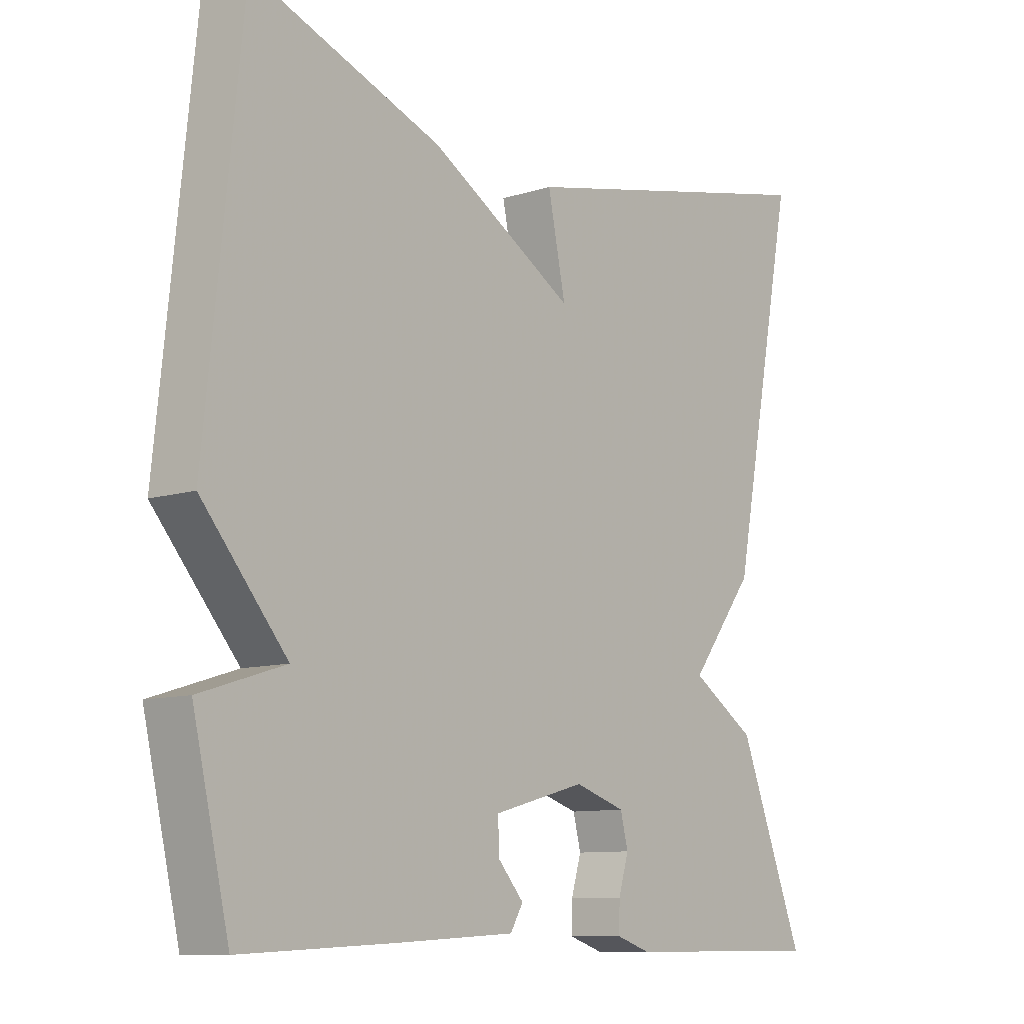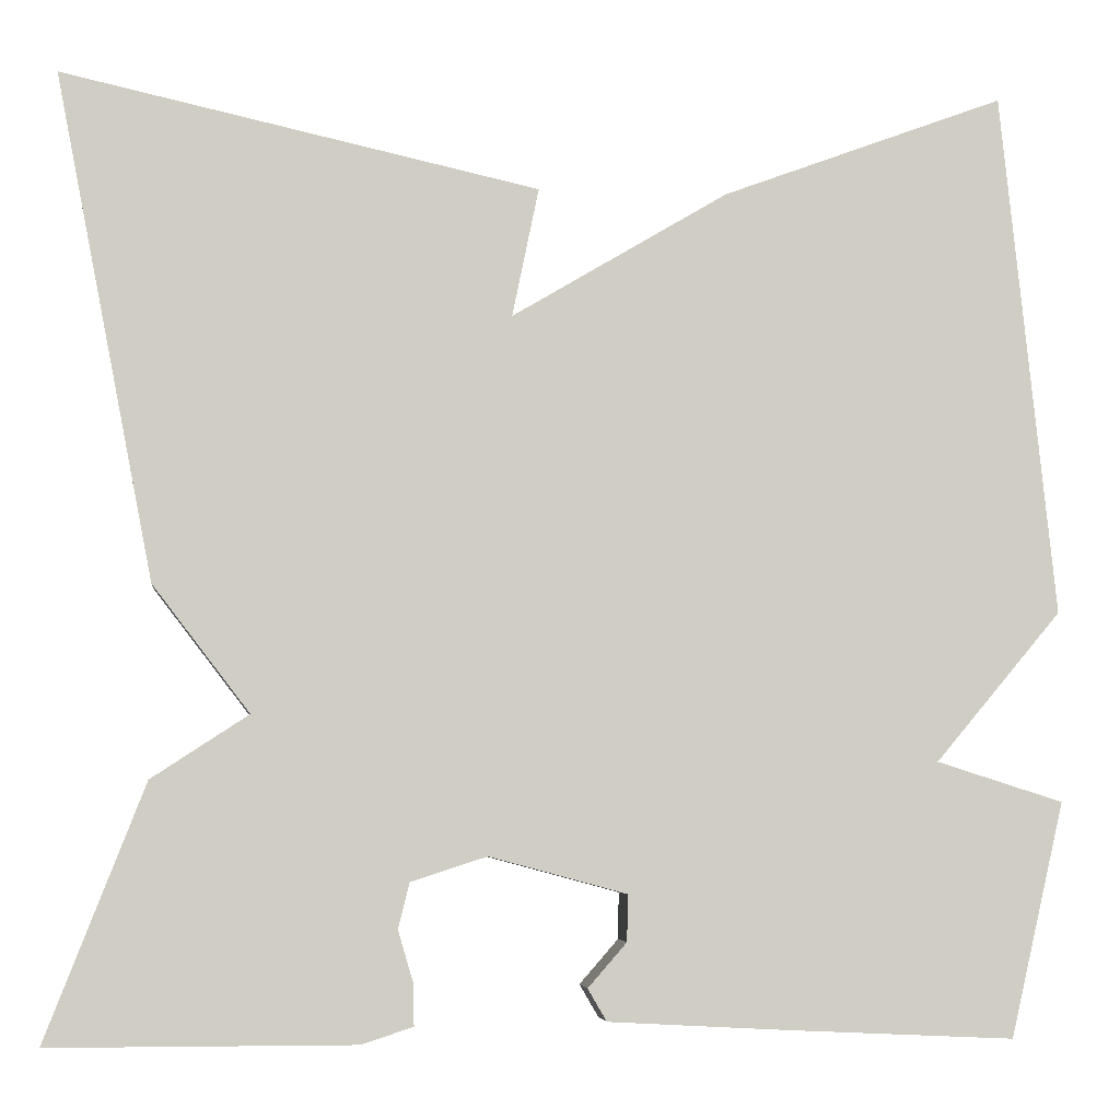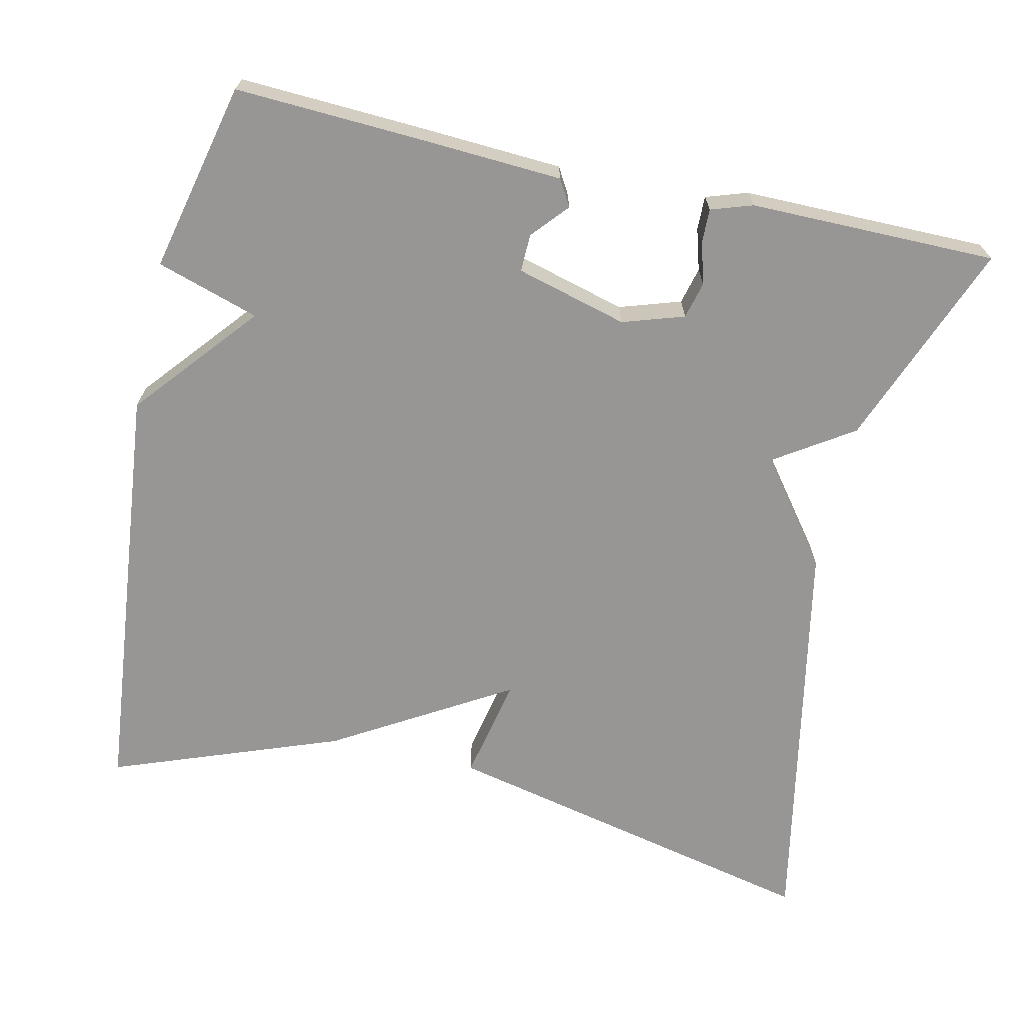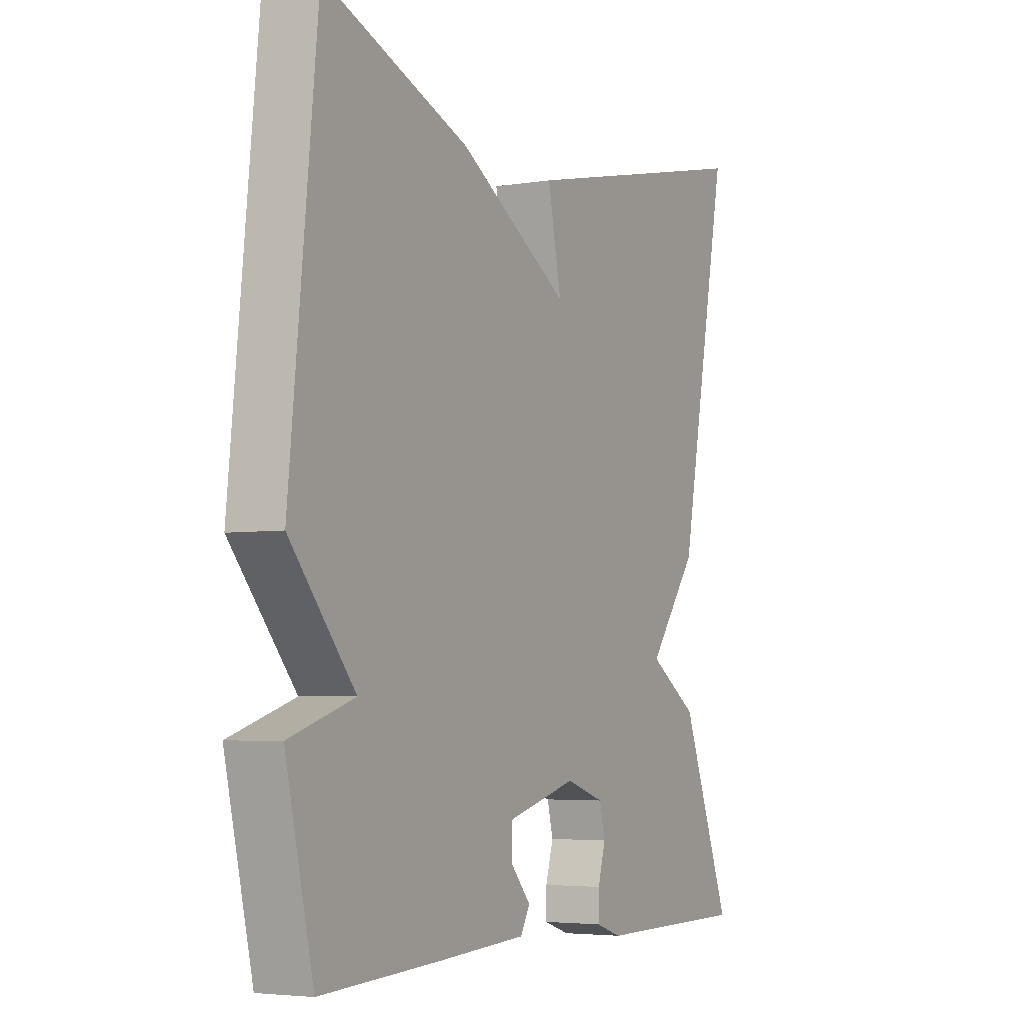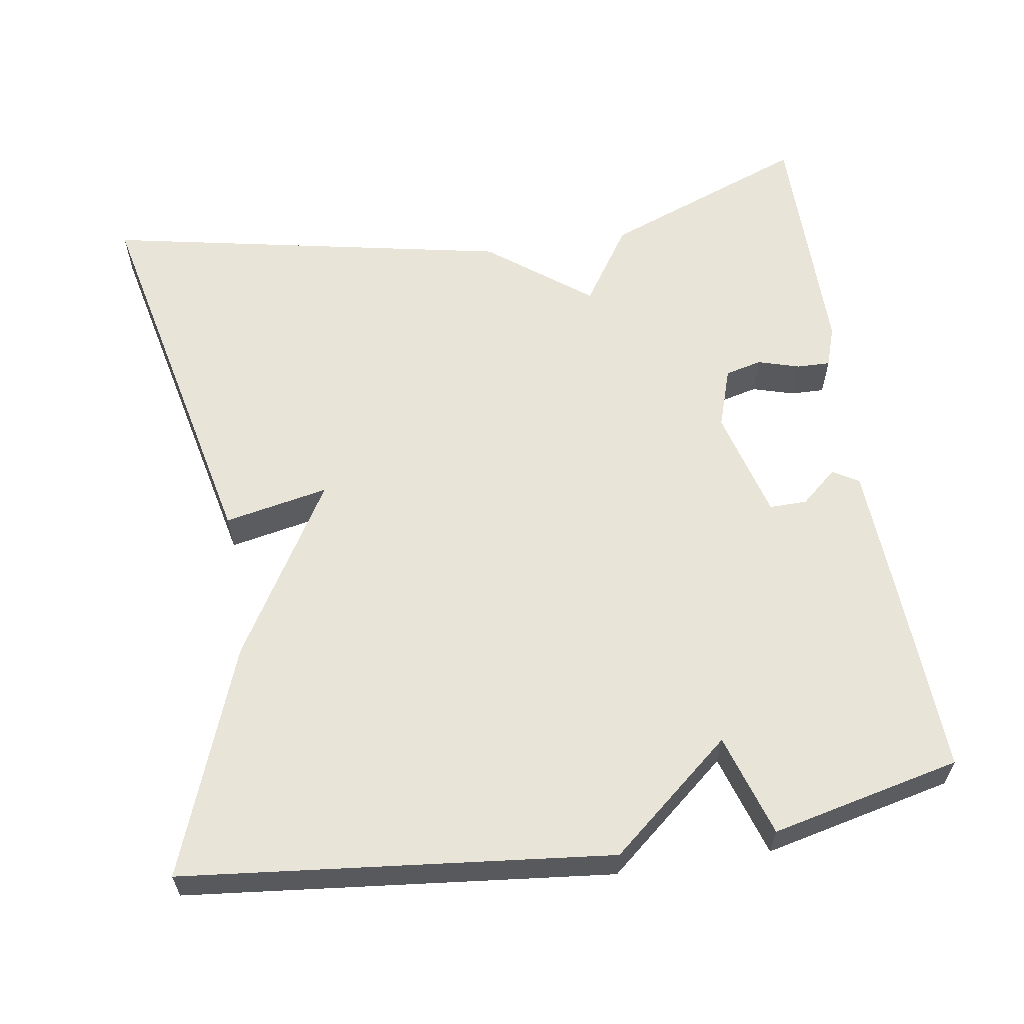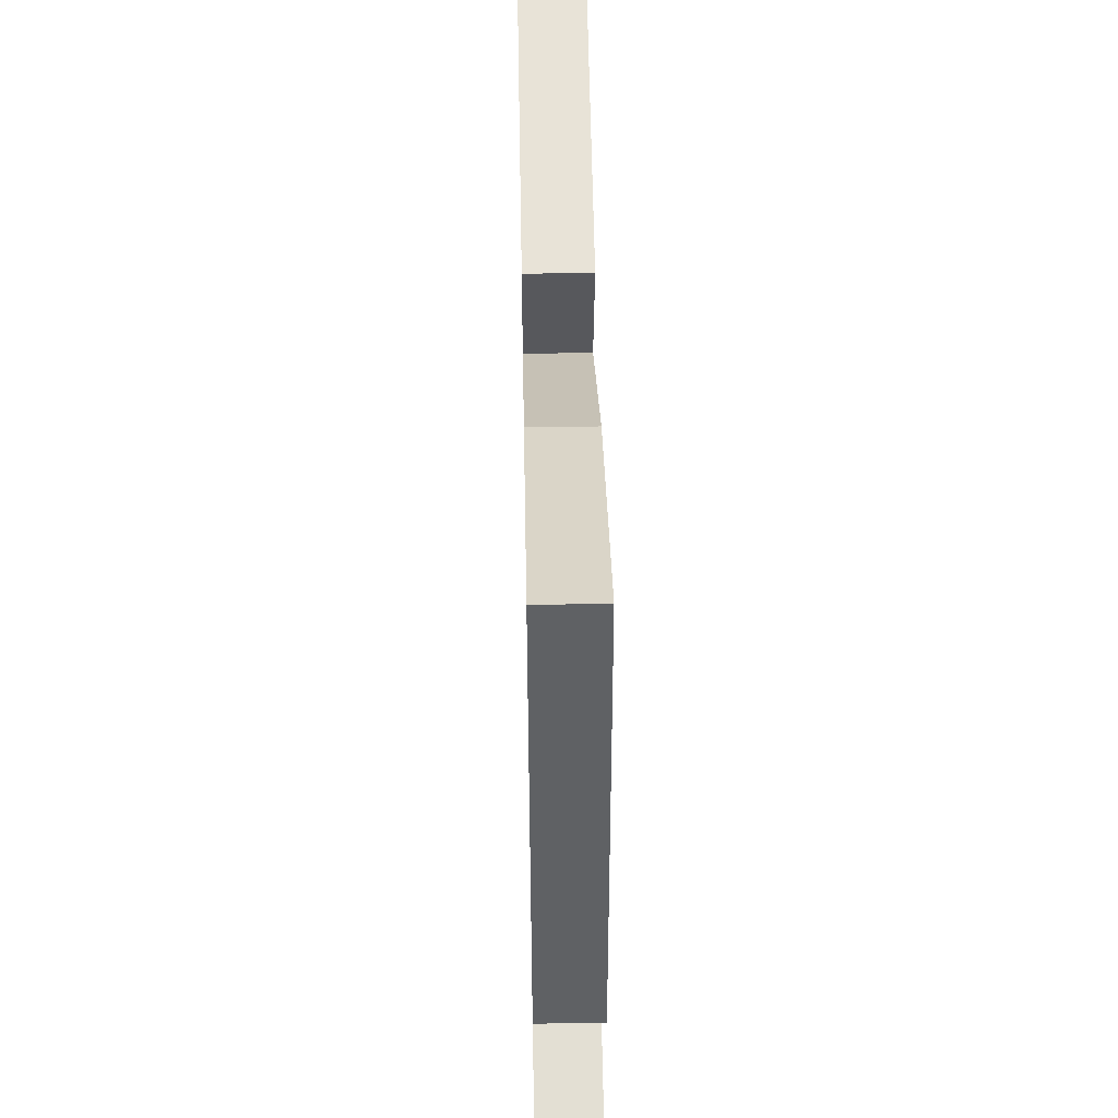
<metadata>
{"format":"obj","ext":"obj","renderer":"f3d","projection":"perspective","resolution":1024,"background":"white","views":[{"elev":-9.9,"azim":129.3,"up":"+Z"},{"elev":-5.5,"azim":-6.5,"up":"+Z"},{"elev":-67.8,"azim":167.3,"up":"+Y"},{"elev":-4.3,"azim":117.9,"up":"+Z"},{"elev":60.1,"azim":81.2,"up":"+Y"},{"elev":49.7,"azim":88.9,"up":"+Z"}]}
</metadata>
<code>
v 0.5 0.07 -0.5
v 0.26 0.07 -0.489
v 0.073 0.07 -0.479
v 0.053 0.07 -0.445
v 0.094 0.07 -0.398
v 0.095 0.07 -0.349
v -0.05 0.07 -0.31
v -0.13 0.07 -0.336
v -0.142 0.07 -0.384
v -0.126 0.07 -0.438
v -0.125 0.07 -0.482
v -0.179 0.07 -0.5
v -0.5 0.07 -0.5
v -0.396 0.07 -0.232
v -0.294 0.07 -0.165
v -0.396 0.07 -0.032
v -0.5 0.07 0.5
v 0.002 0.07 0.389
v -0.026 0.07 0.253
v 0.202 0.07 0.389
v 0.5 0.07 0.5
v 0.557 0.07 -0.054
v 0.424 0.07 -0.212
v 0.557 0.07 -0.254
v 0.5 0 -0.5
v 0.26 0 -0.489
v 0.073 0 -0.479
v 0.053 0 -0.445
v 0.094 0 -0.398
v 0.095 0 -0.349
v -0.05 0 -0.31
v -0.13 0 -0.336
v -0.142 0 -0.384
v -0.126 0 -0.438
v -0.125 0 -0.482
v -0.179 0 -0.5
v -0.5 0 -0.5
v -0.396 0 -0.232
v -0.294 0 -0.165
v -0.396 0 -0.032
v -0.5 0 0.5
v 0.002 0 0.389
v -0.026 0 0.253
v 0.202 0 0.389
v 0.5 0 0.5
v 0.557 0 -0.054
v 0.424 0 -0.212
v 0.557 0 -0.254
f 3 4 5
f 2 3 5
f 1 2 5
f 24 1 5
f 23 24 5
f 21 22 23
f 20 21 23
f 19 20 23
f 17 18 19
f 16 17 19
f 15 16 19
f 15 19 23
f 13 14 15
f 12 13 15
f 11 12 15
f 10 11 15
f 9 10 15
f 8 9 15
f 7 8 15
f 6 7 15 23
f 5 6 23
f 29 28 27
f 29 27 26
f 29 26 25
f 29 25 48
f 29 48 47
f 47 46 45
f 47 45 44
f 47 44 43
f 43 42 41
f 43 41 40
f 43 40 39
f 47 43 39
f 39 38 37
f 39 37 36
f 39 36 35
f 39 35 34
f 39 34 33
f 39 33 32
f 39 32 31
f 47 39 31 30
f 47 30 29
f 1 25 26 2
f 2 26 27 3
f 3 27 28 4
f 4 28 29 5
f 5 29 30 6
f 6 30 31 7
f 7 31 32 8
f 8 32 33 9
f 9 33 34 10
f 10 34 35 11
f 11 35 36 12
f 12 36 37 13
f 13 37 38 14
f 14 38 39 15
f 15 39 40 16
f 16 40 41 17
f 17 41 42 18
f 18 42 43 19
f 19 43 44 20
f 20 44 45 21
f 21 45 46 22
f 22 46 47 23
f 23 47 48 24
f 24 48 25 1

</code>
